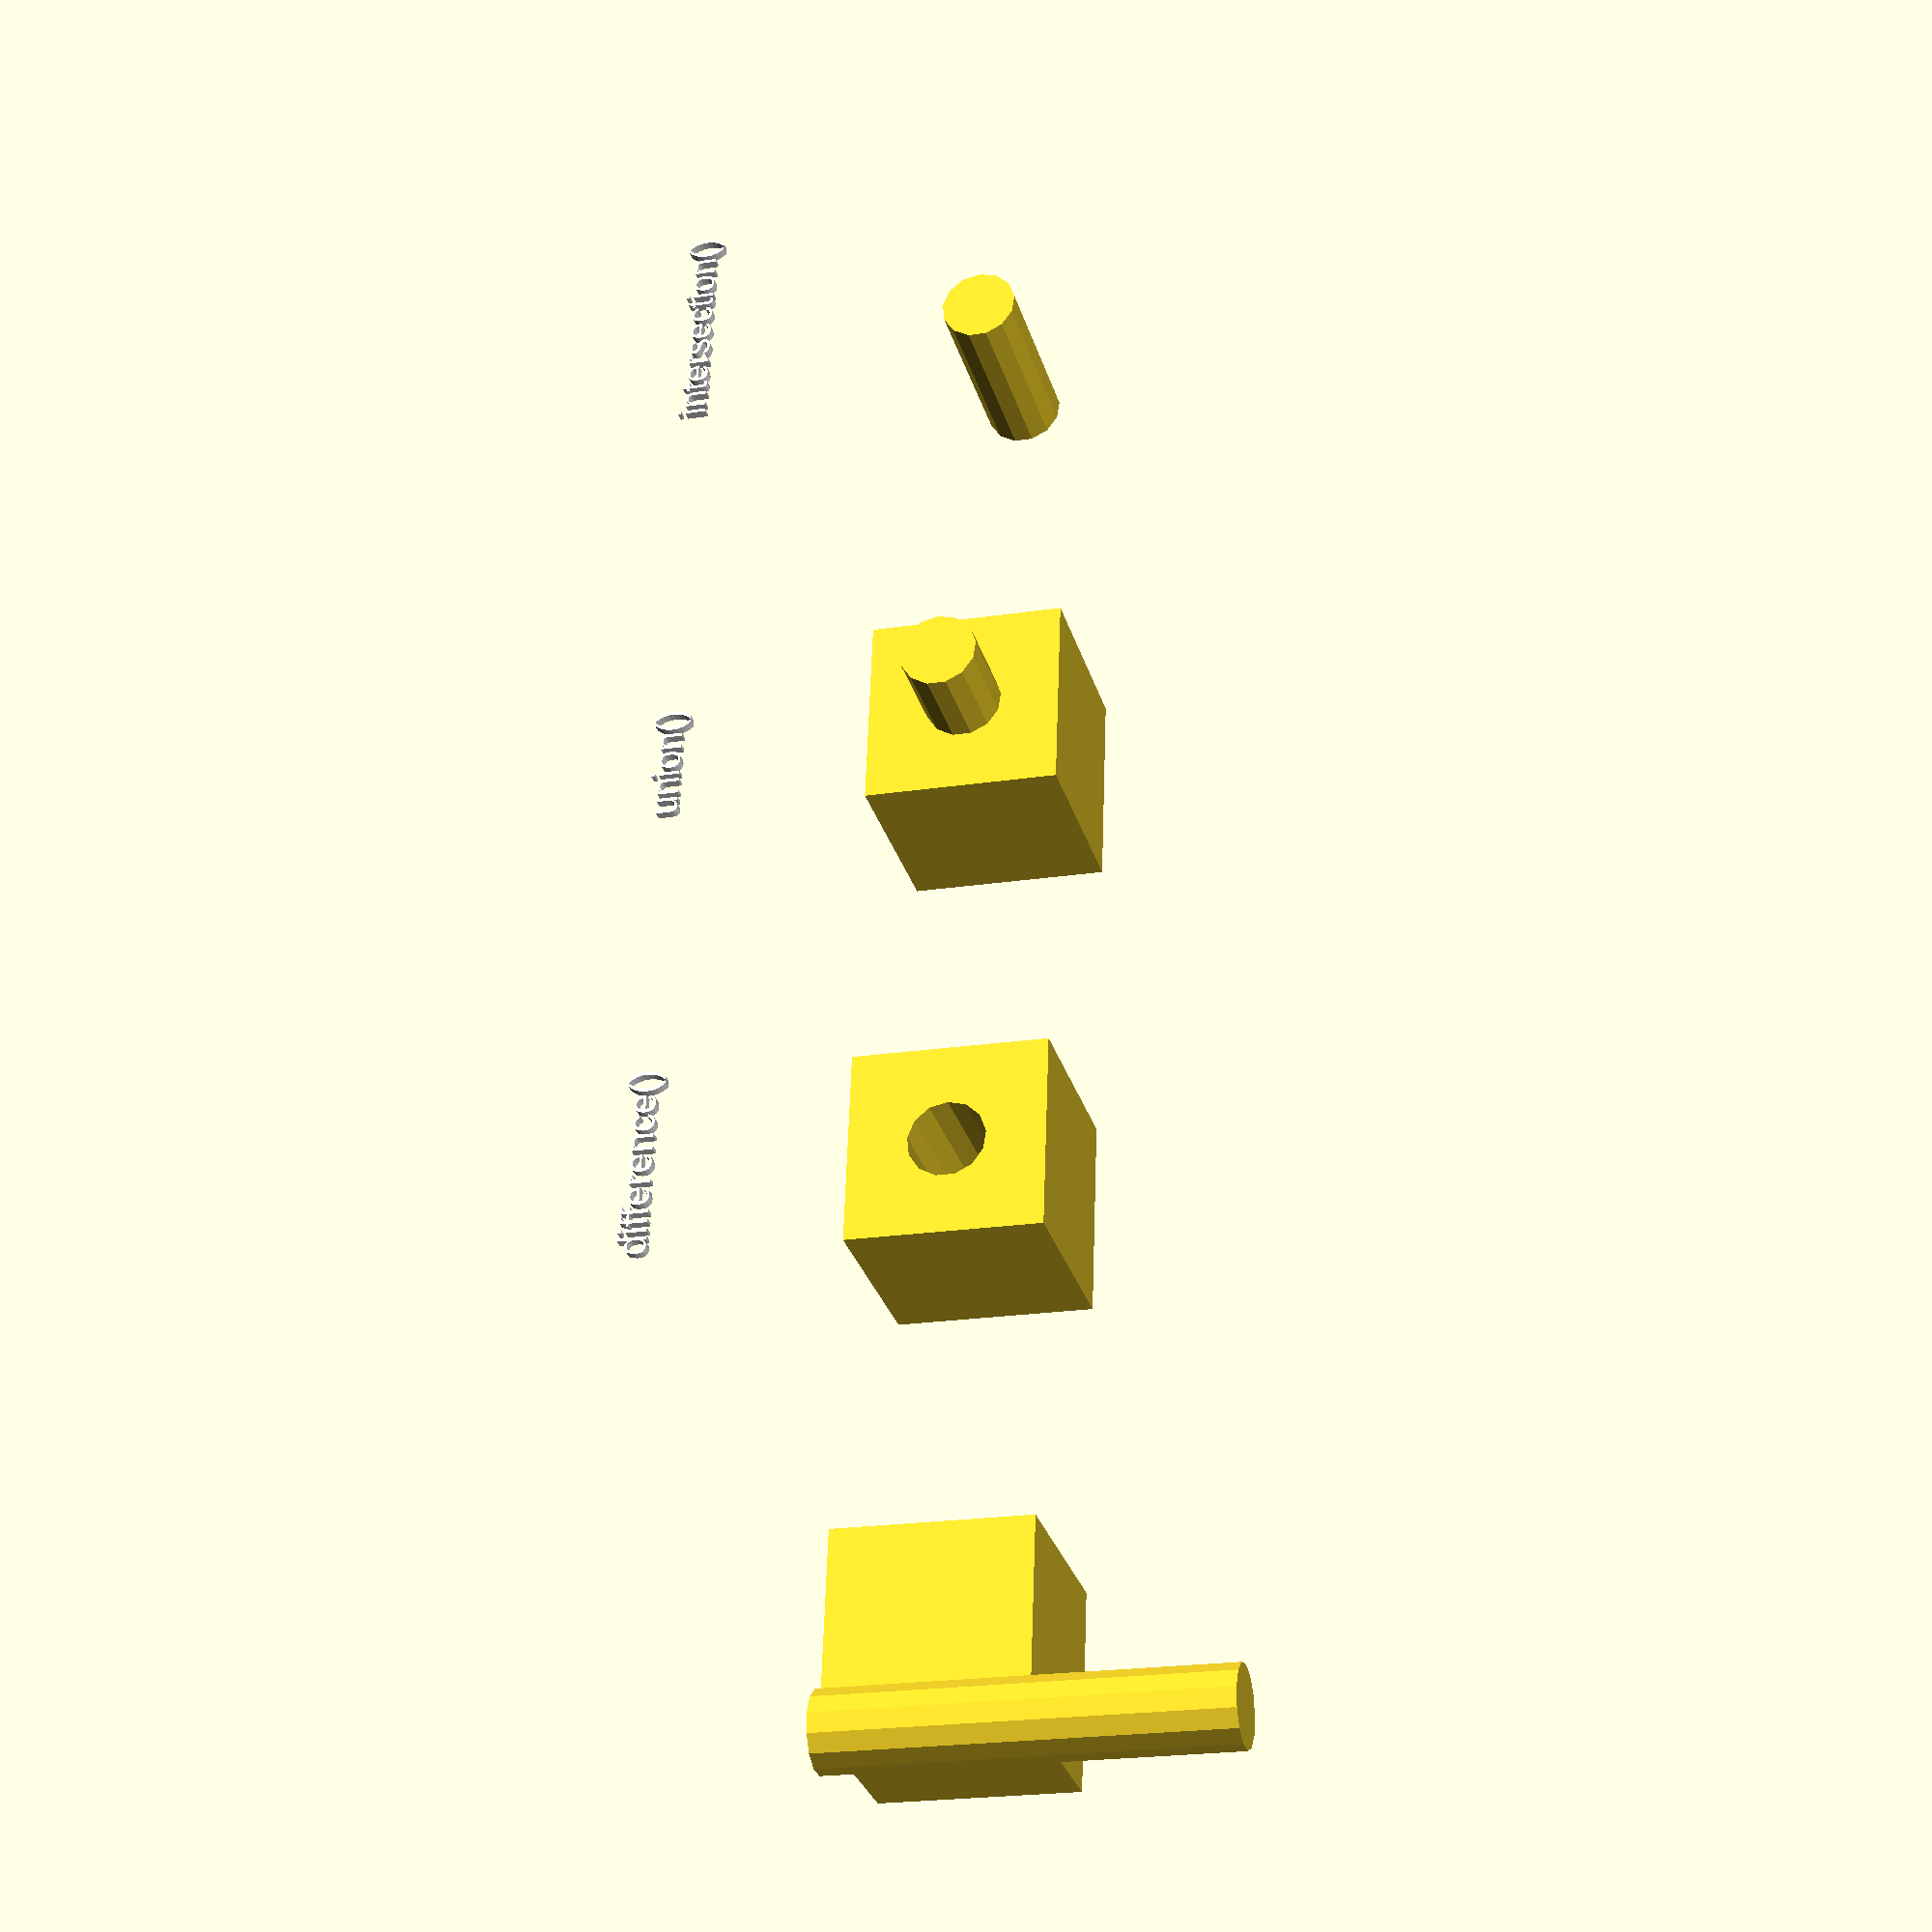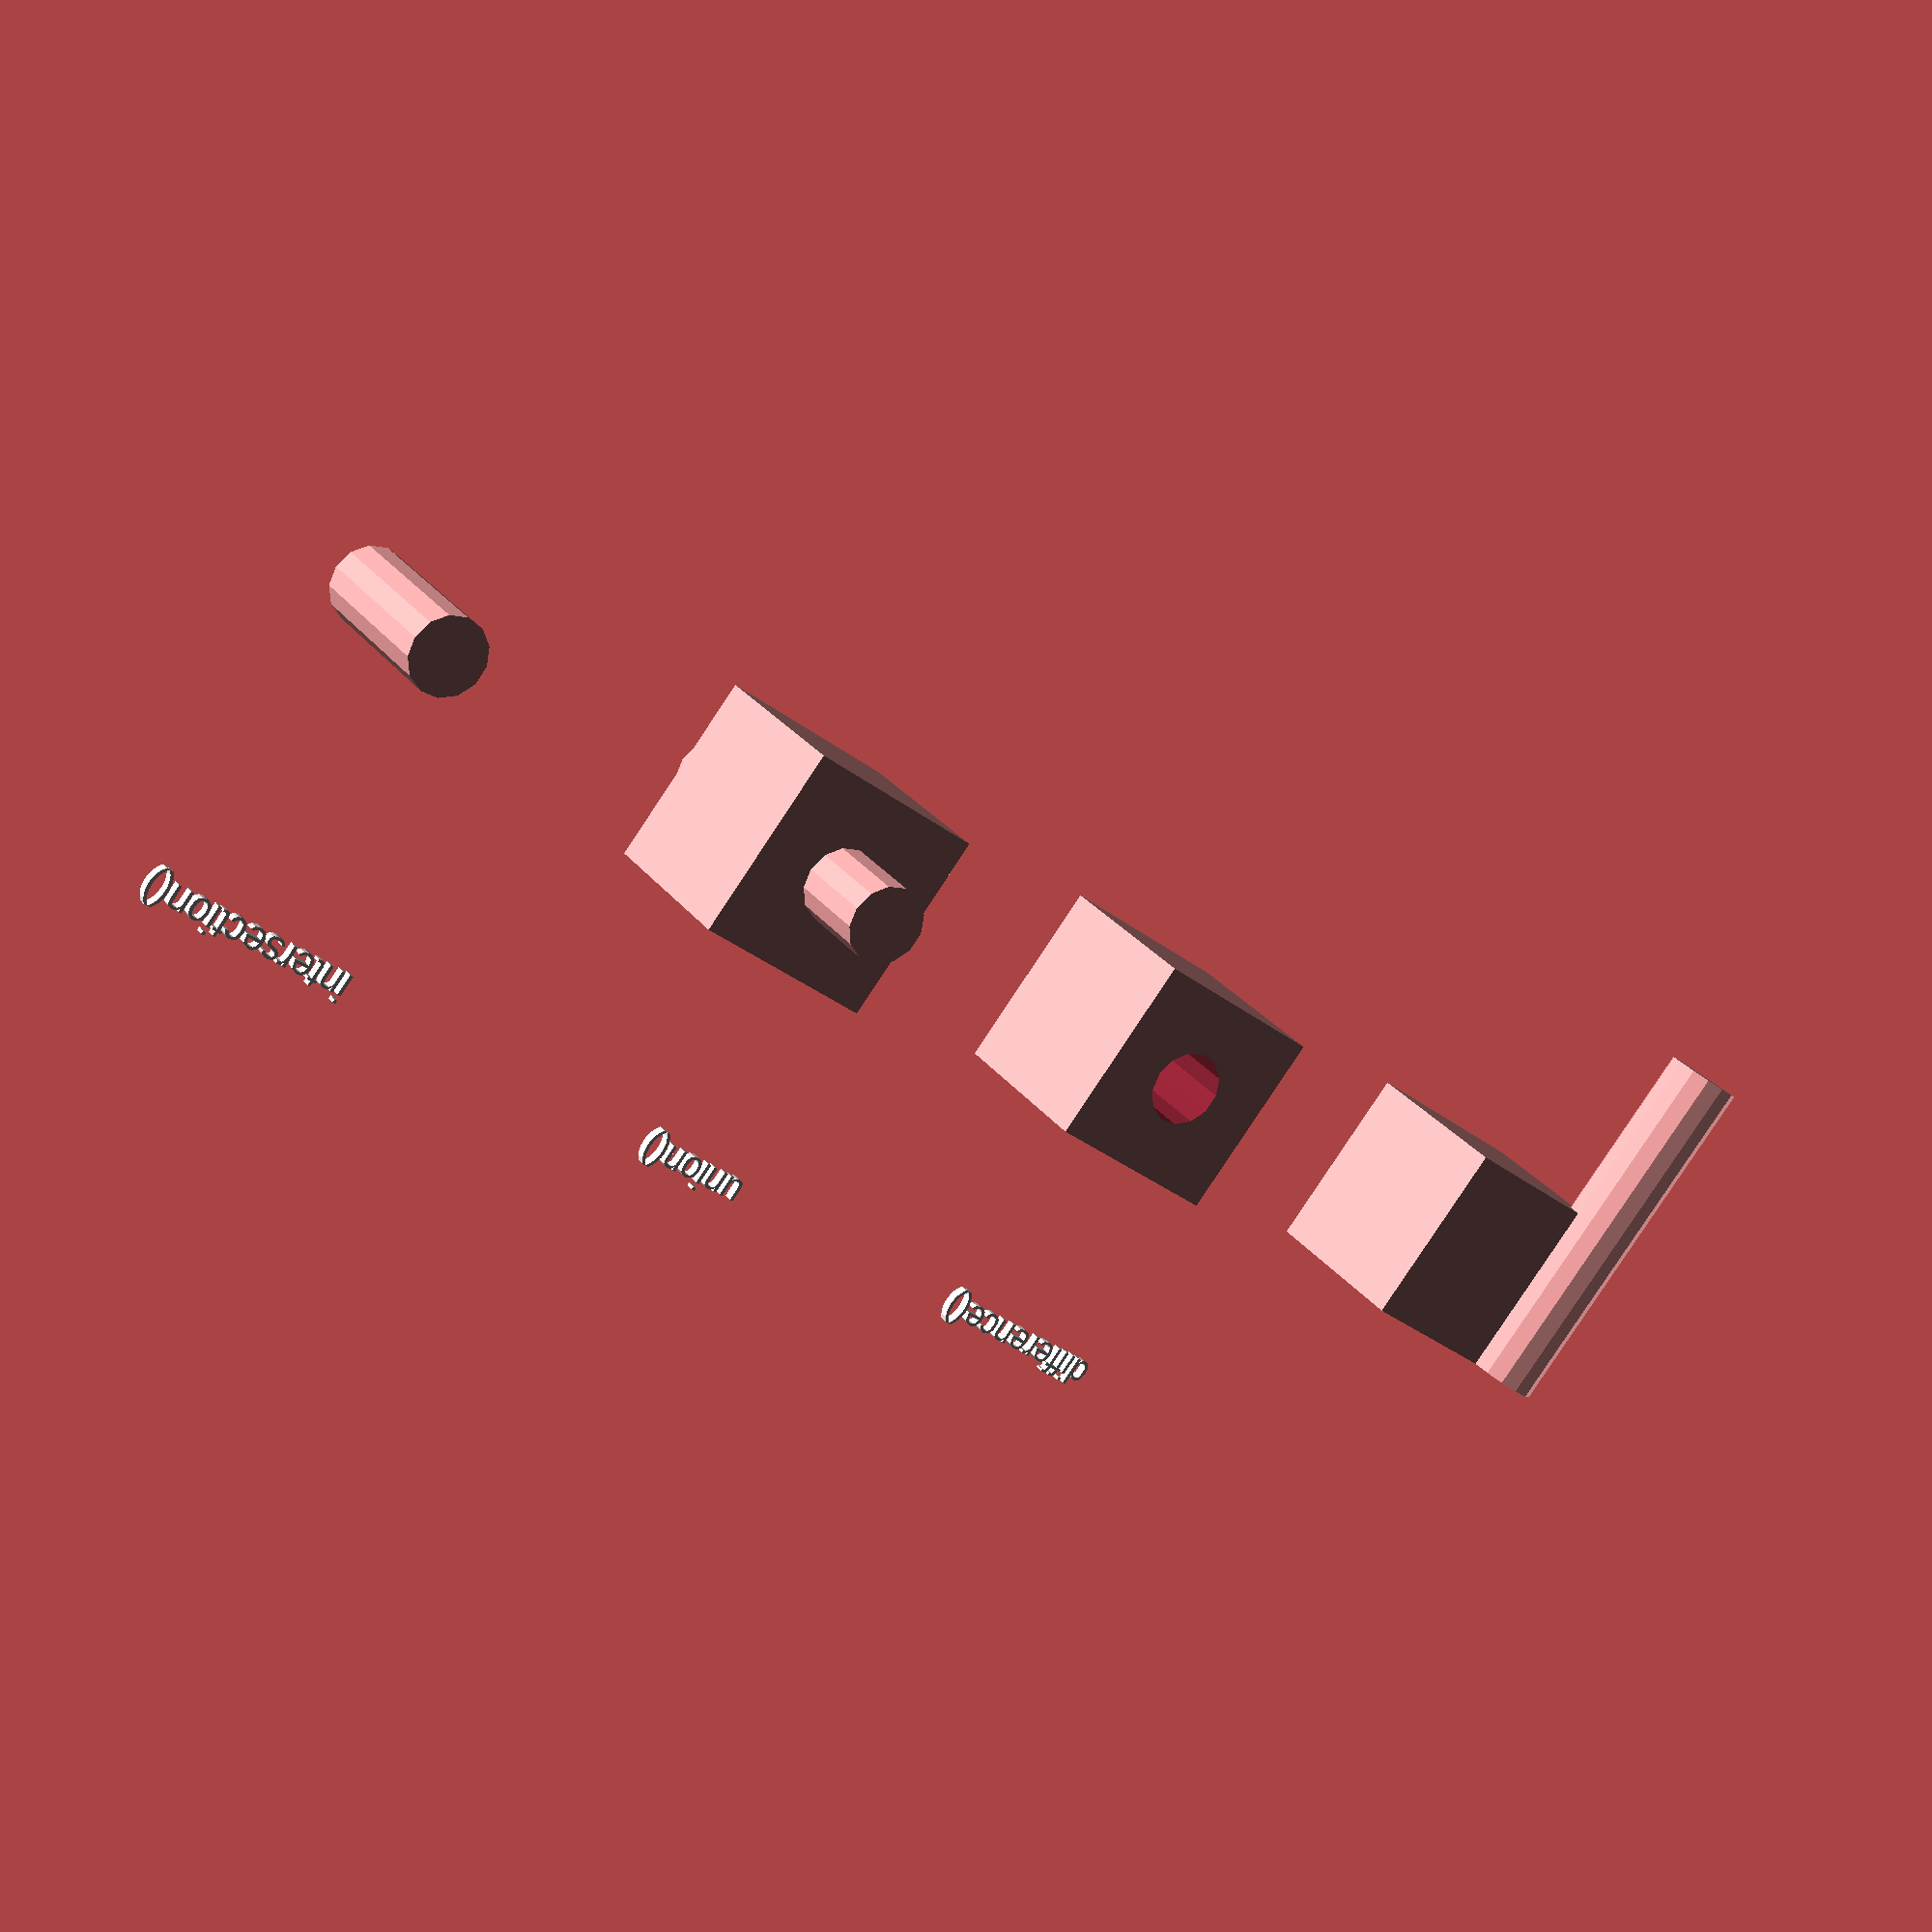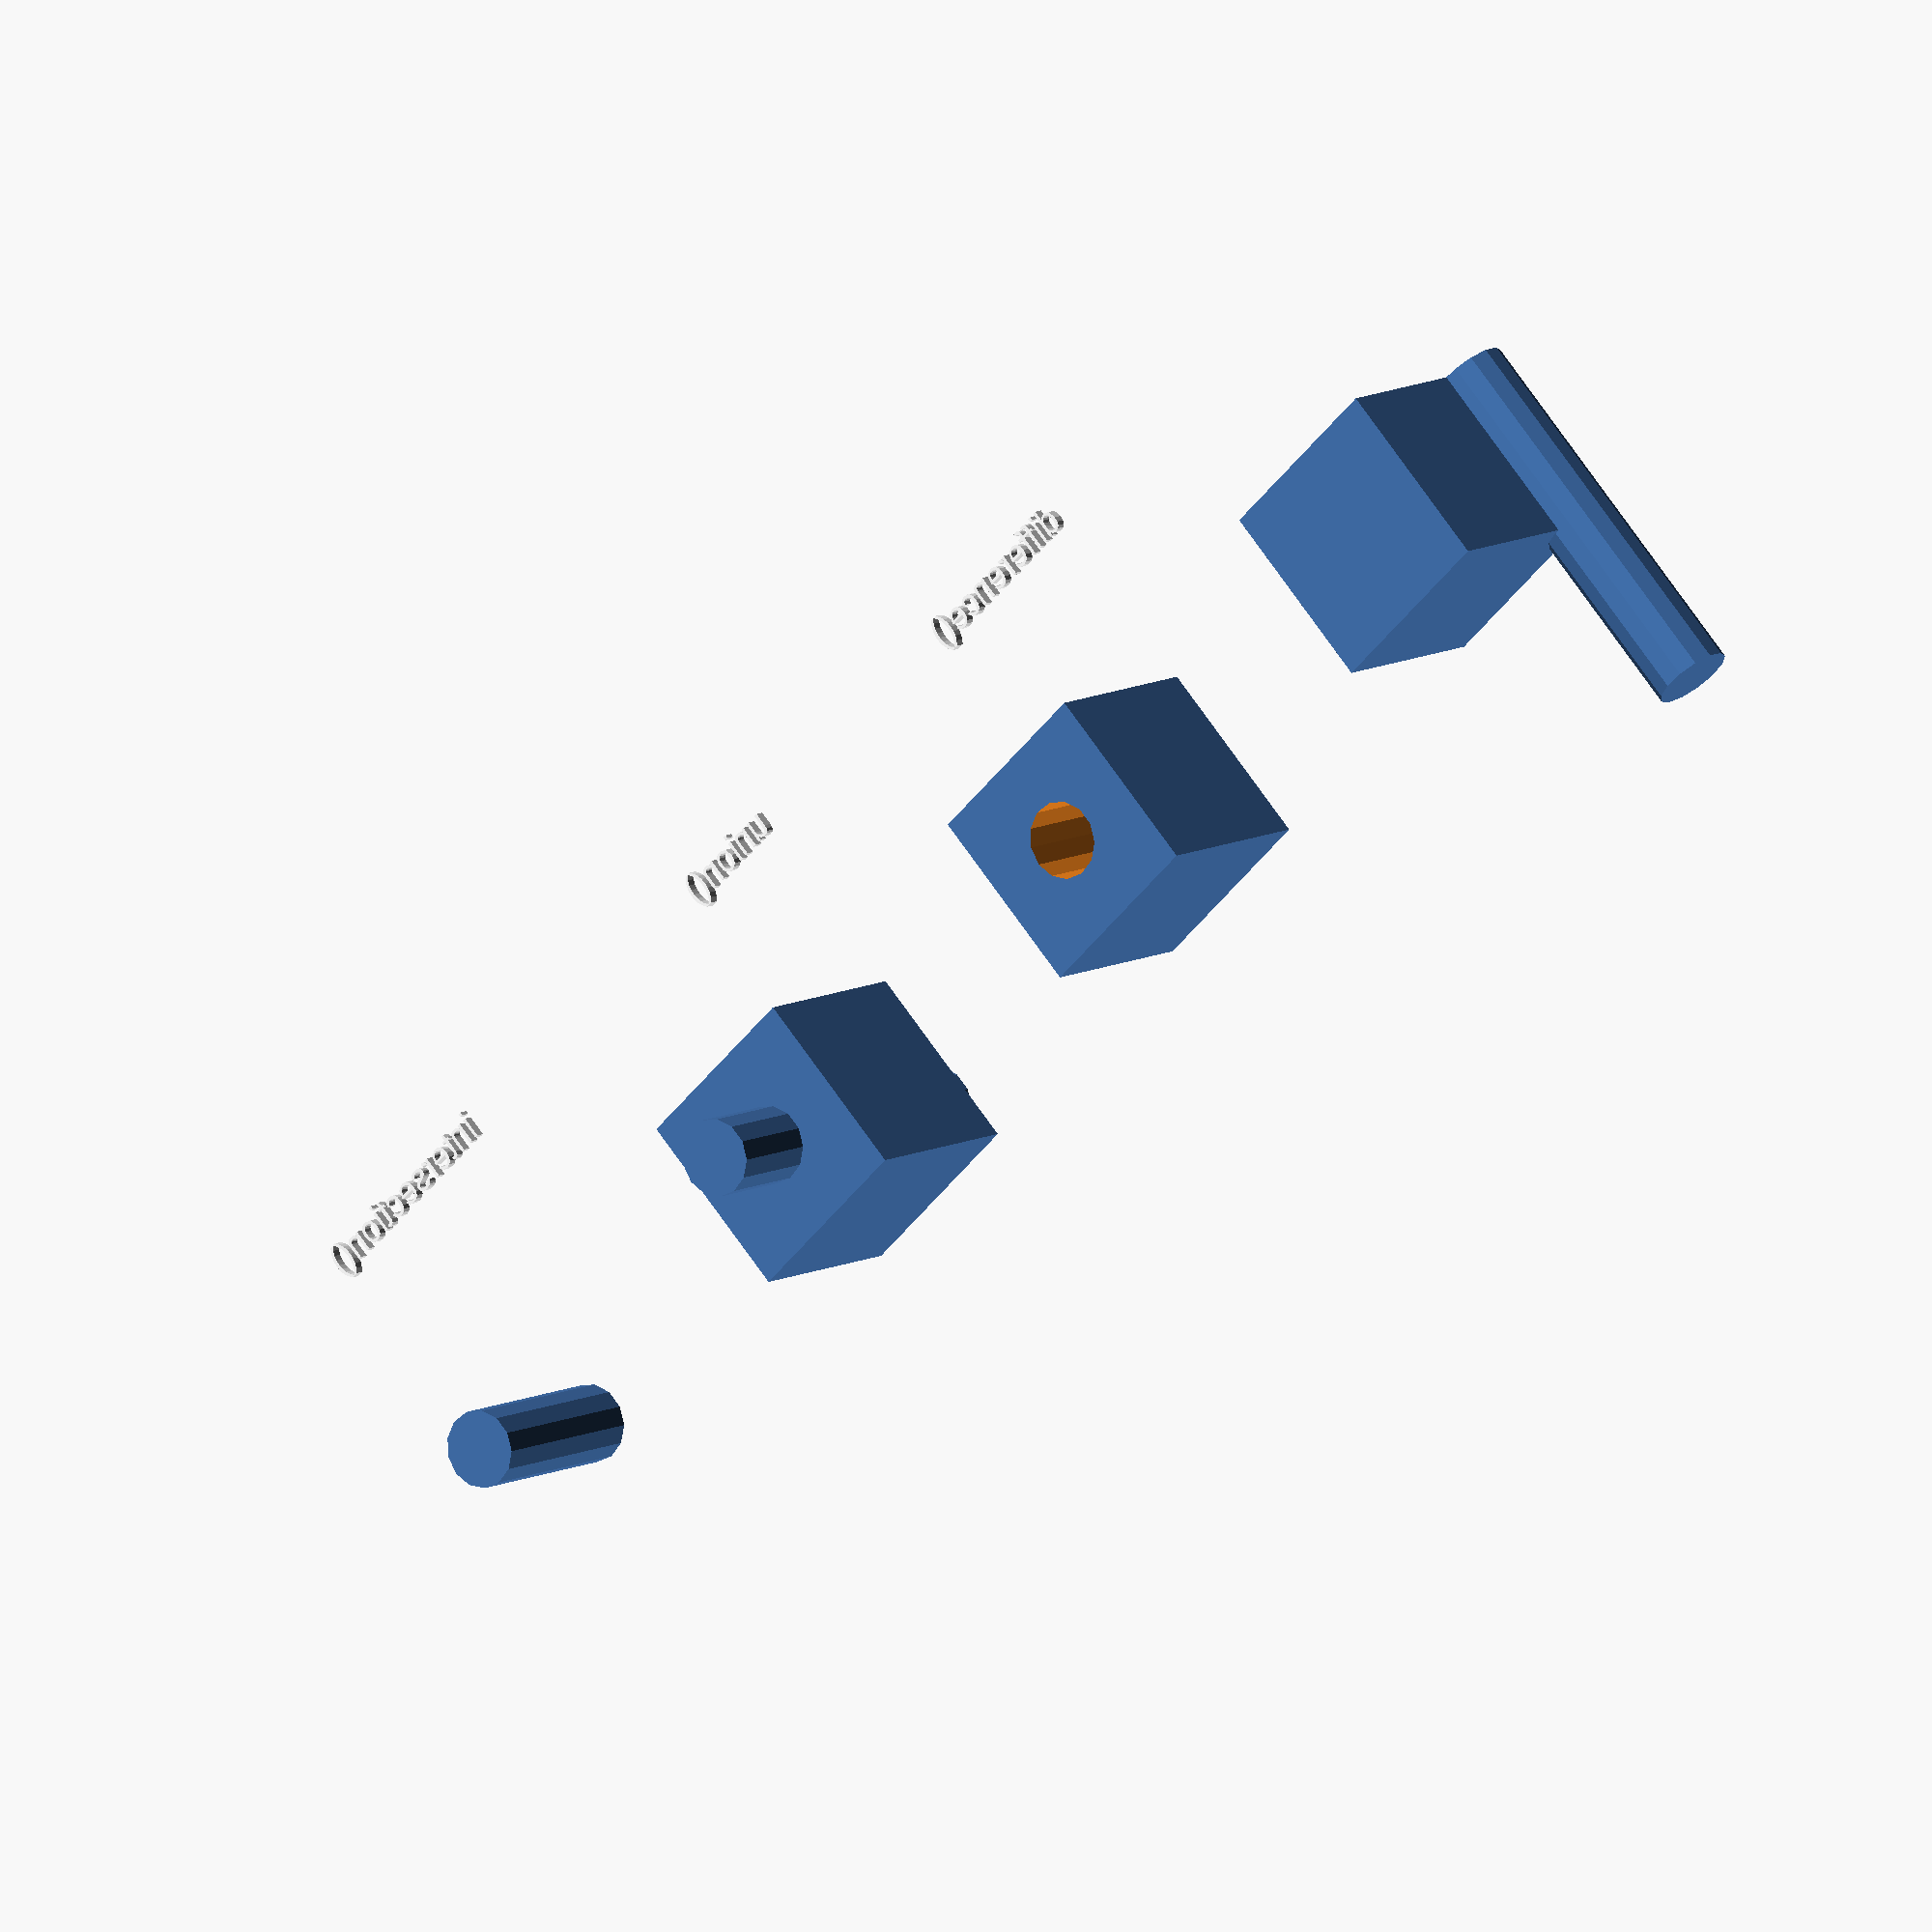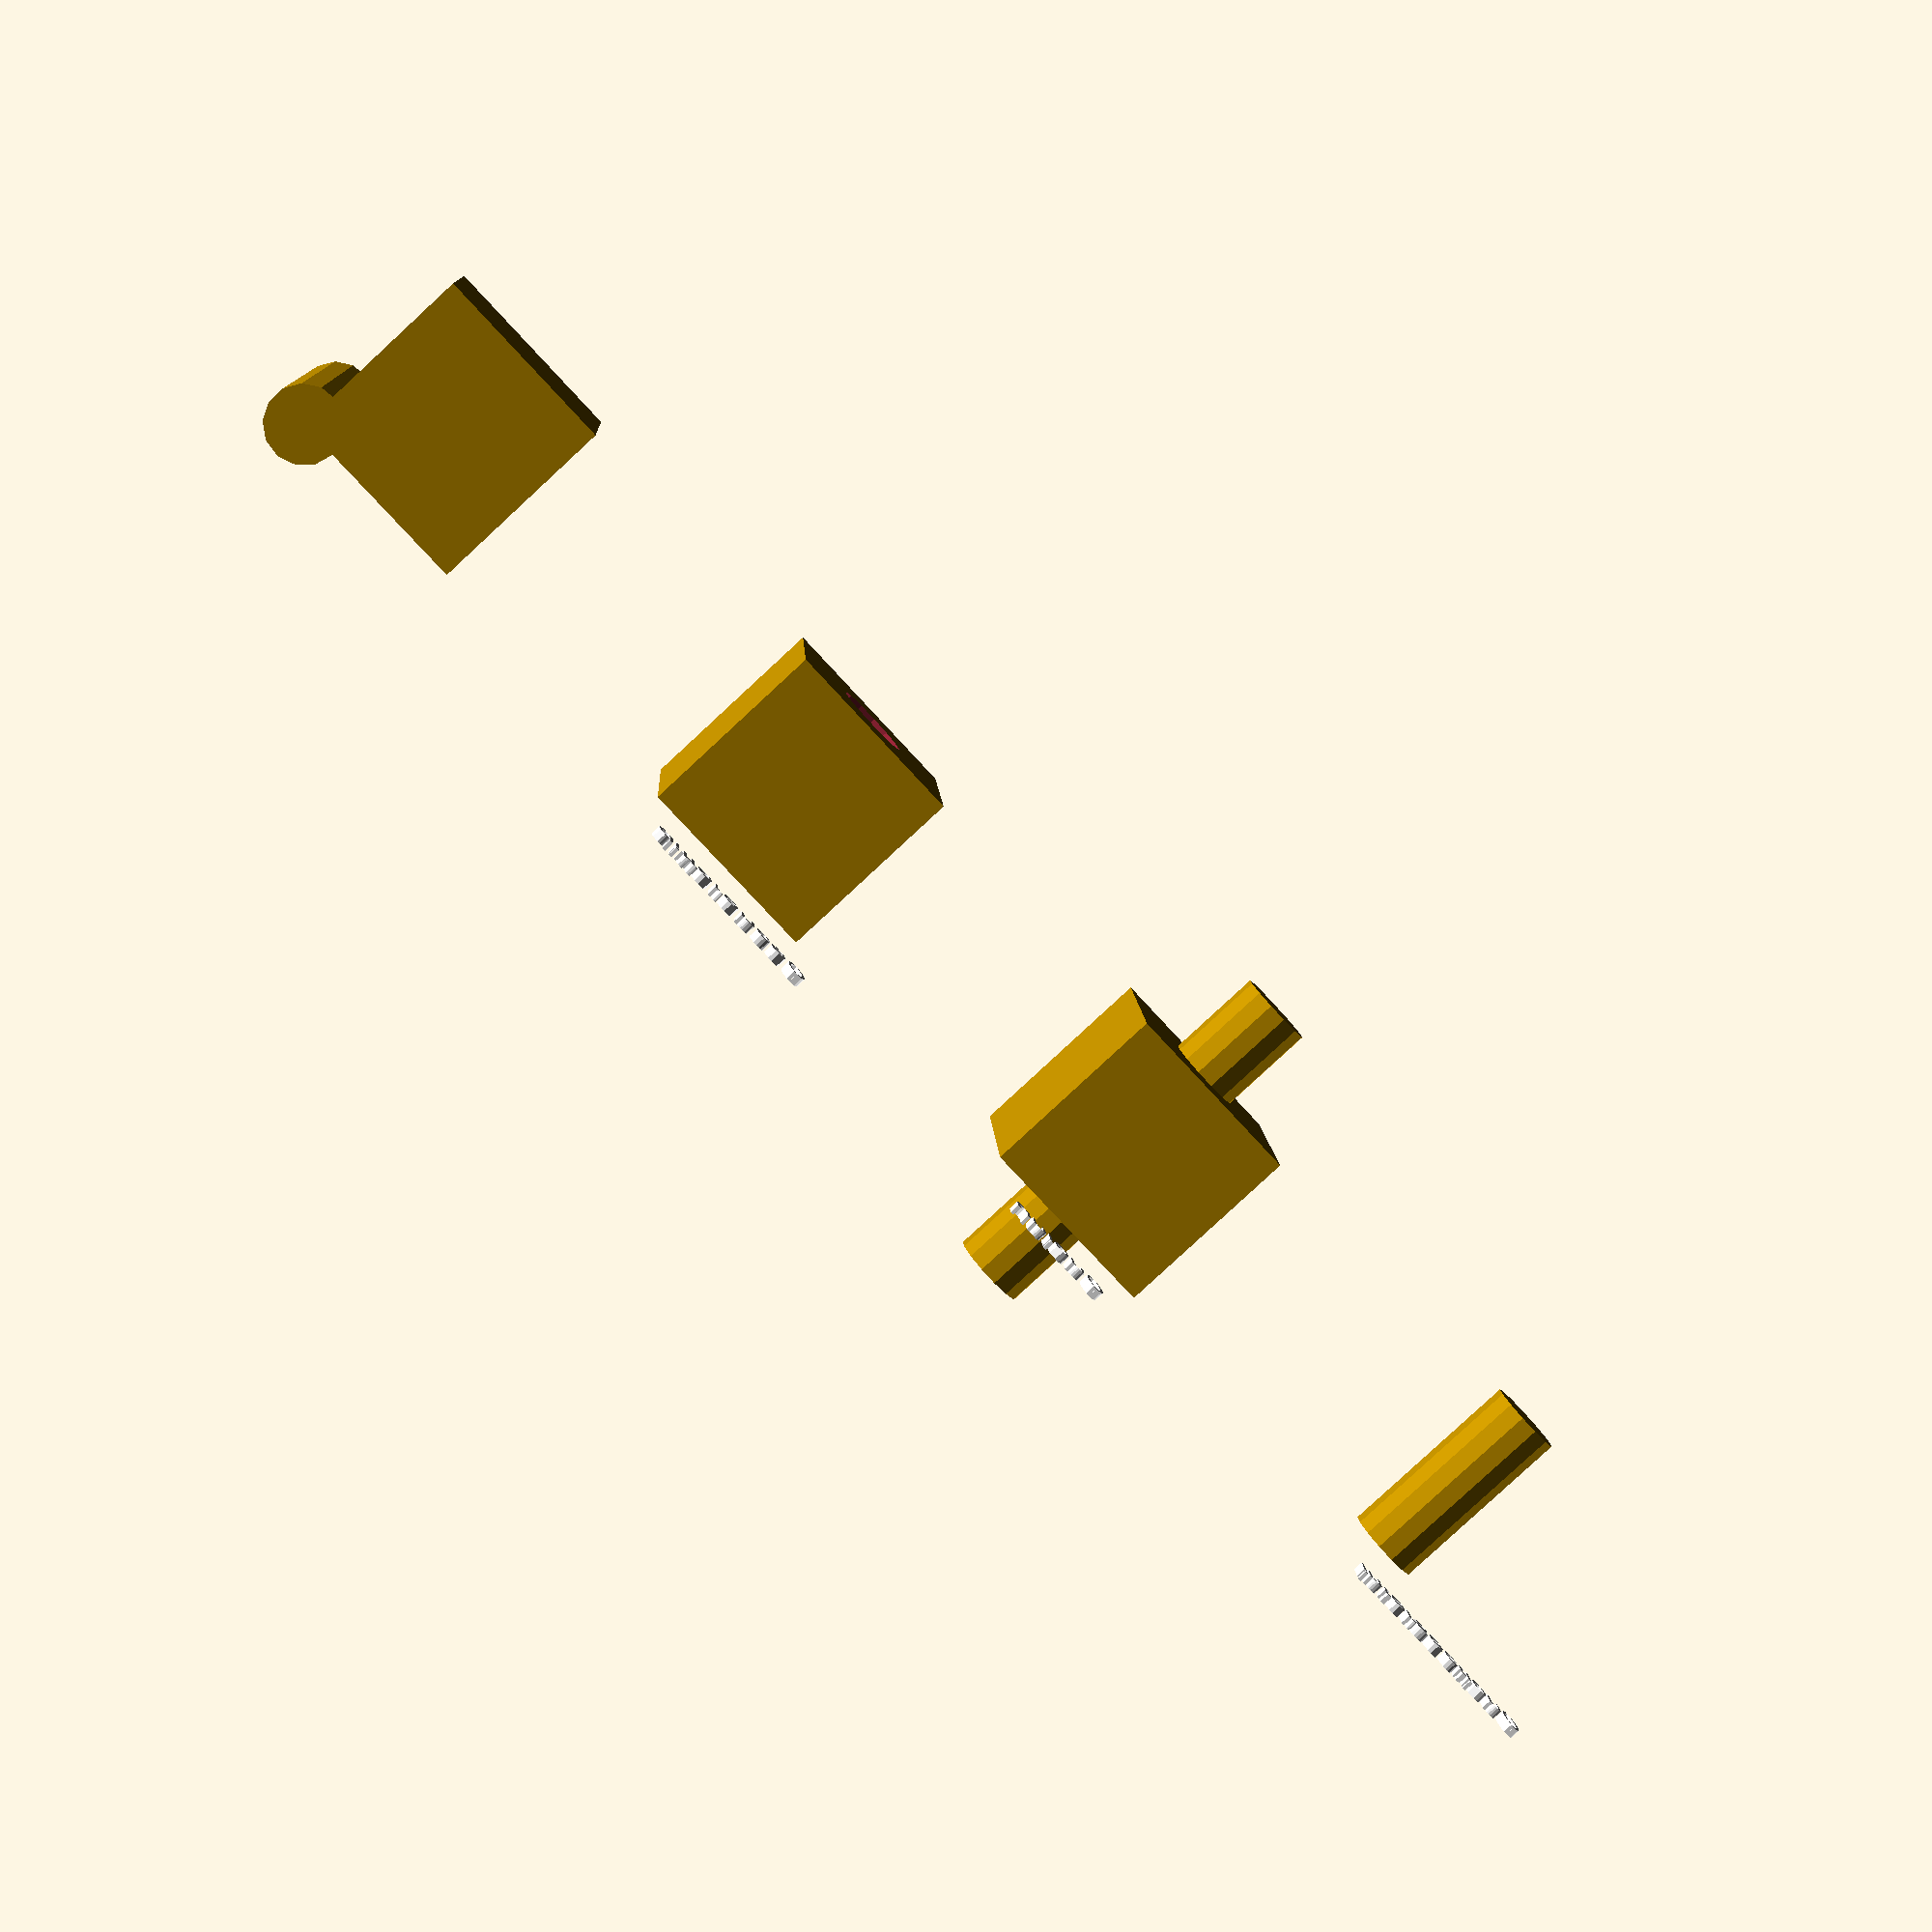
<openscad>
/*

    Constructive_solid_geometry
    https://en.wikipedia.org/wiki/Constructive_solid_geometry

    Boolean opperations on solid objects
*/

//$fn=50; //faces 

cube([20,20,20]);
cylinder(r=4,h=40,center=true);


// difference
translate([50,0,0]) {
     difference() {
        cube([20,20,20]);
        translate([10,10,10]) rotate([90,0,0]) cylinder(r=4,h=40,center=true);
    }
    translate([0,0,40] ) rotate([90,0,0]) color("White") text("difference()",size=3);
}

// union
translate([100,0,0]) {
    union() {
        cube([20,20,20]);
        translate([10,10,10]) rotate([90,0,0]) cylinder(r=4,h=40,center=true);
    }
    translate([0,0,40] ) rotate([90,0,0]) color("White") text("union()",size=3);
}

// intersection
translate([150,0,0]) {
    intersection() {
        cube([20,20,20]);
        translate([10,10,10]) rotate([90,0,0]) cylinder(r=4,h=40,center=true);
    }
    translate([0,0,40] ) rotate([90,0,0]) color("White") text("intersection()",size=3);

}





</openscad>
<views>
elev=201.8 azim=82.8 roll=75.0 proj=p view=solid
elev=84.5 azim=33.5 roll=146.4 proj=p view=wireframe
elev=109.5 azim=224.0 roll=34.7 proj=o view=solid
elev=349.9 azim=47.3 roll=357.3 proj=p view=solid
</views>
